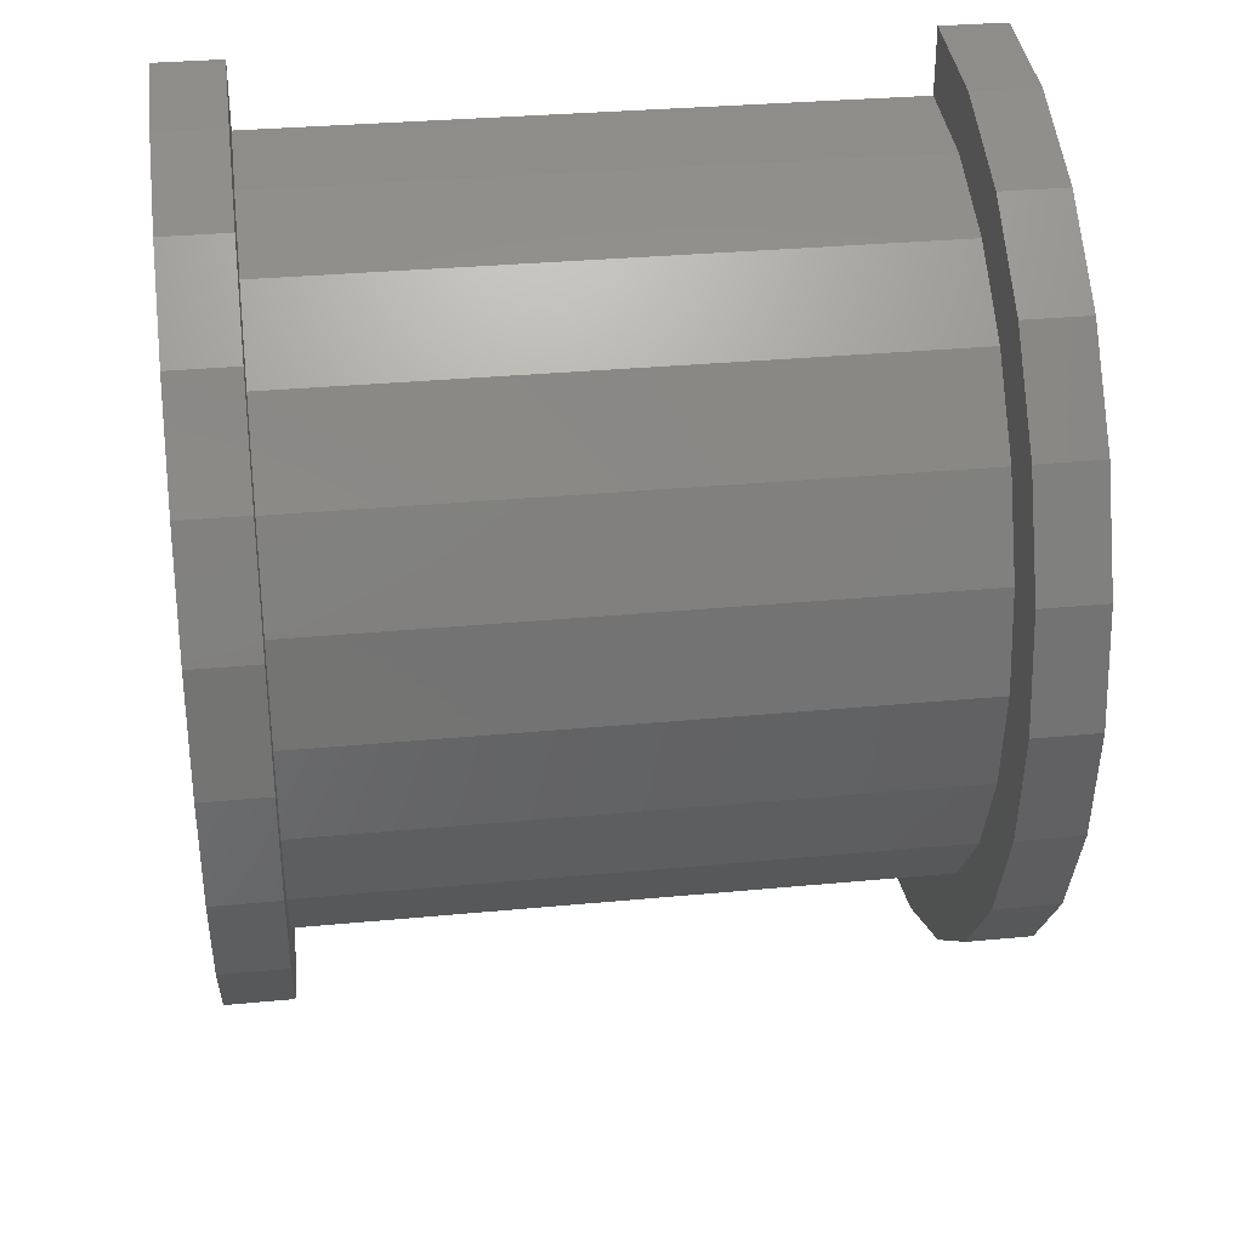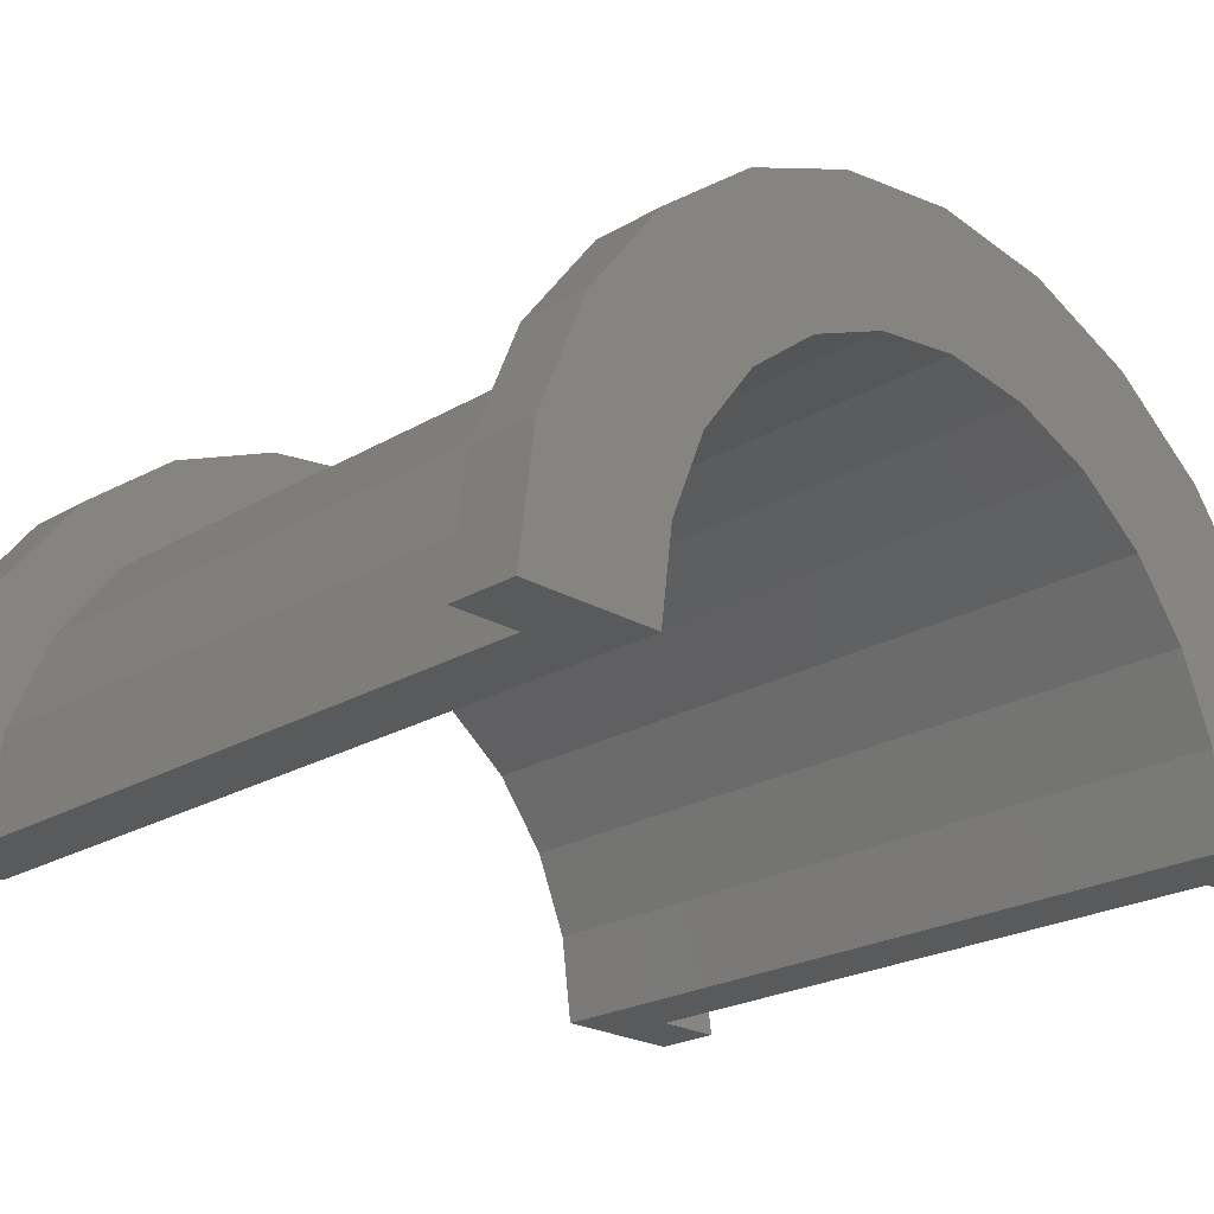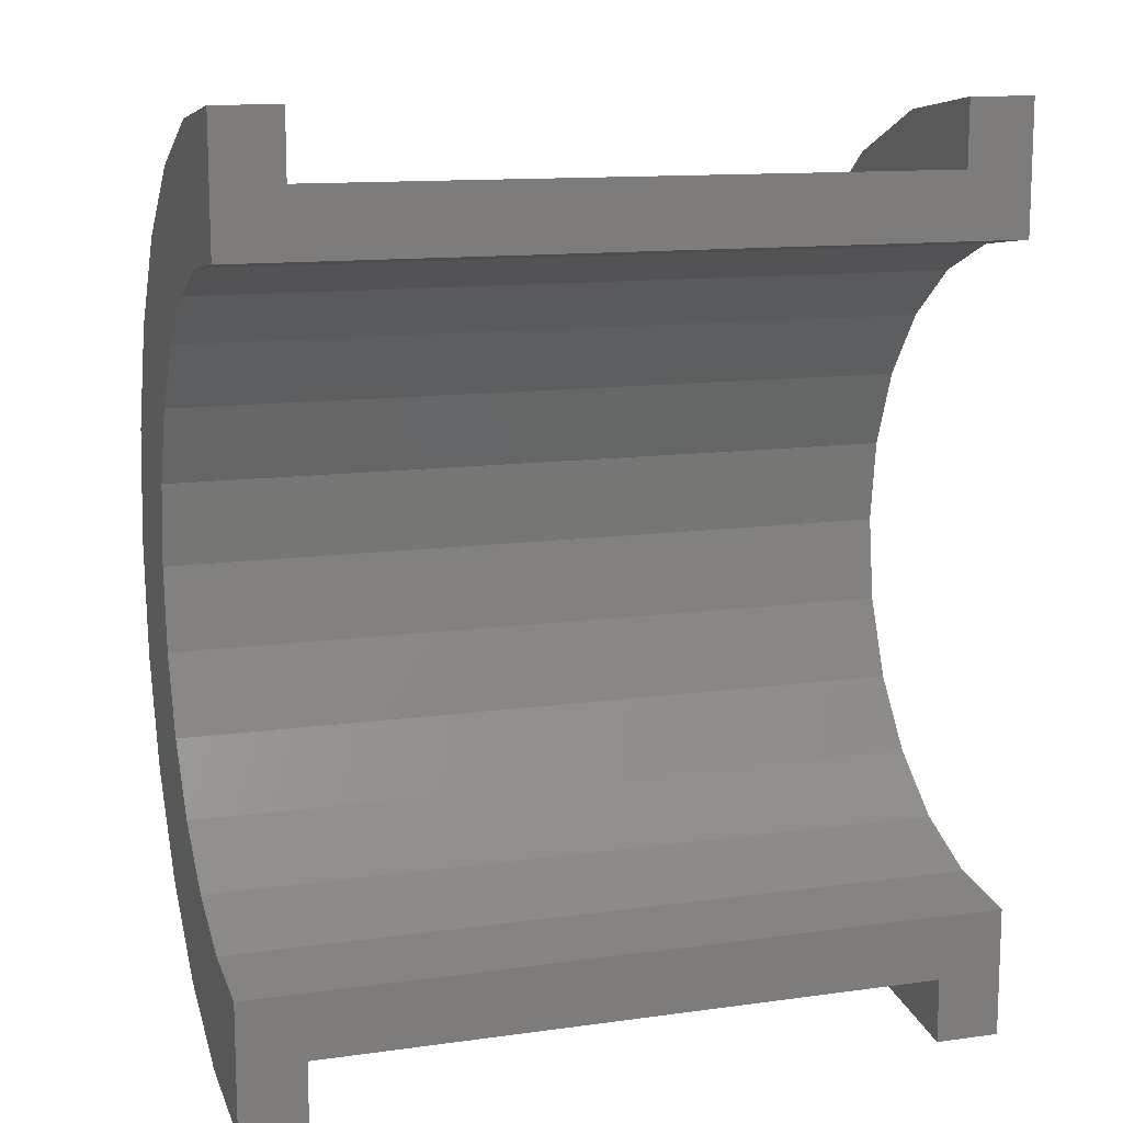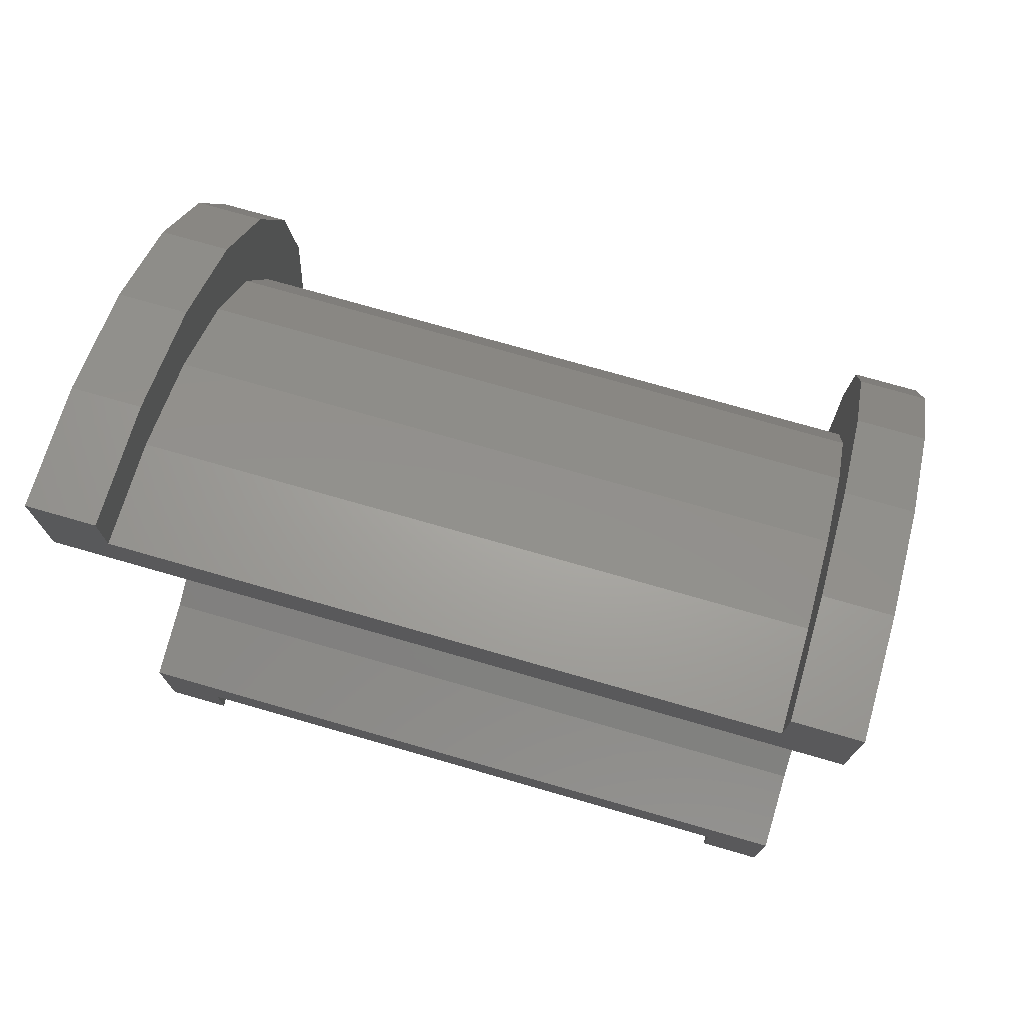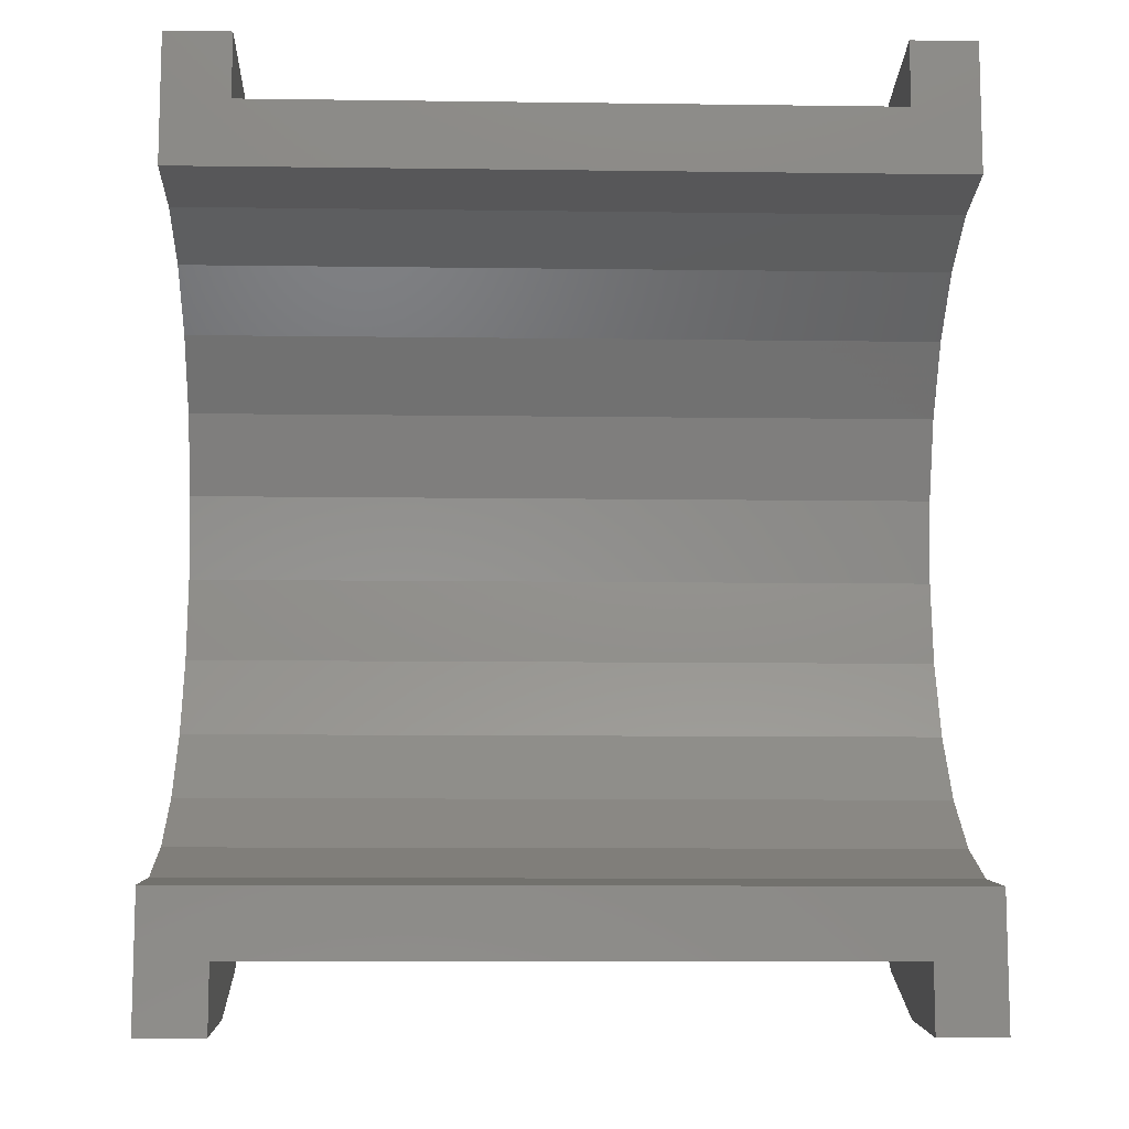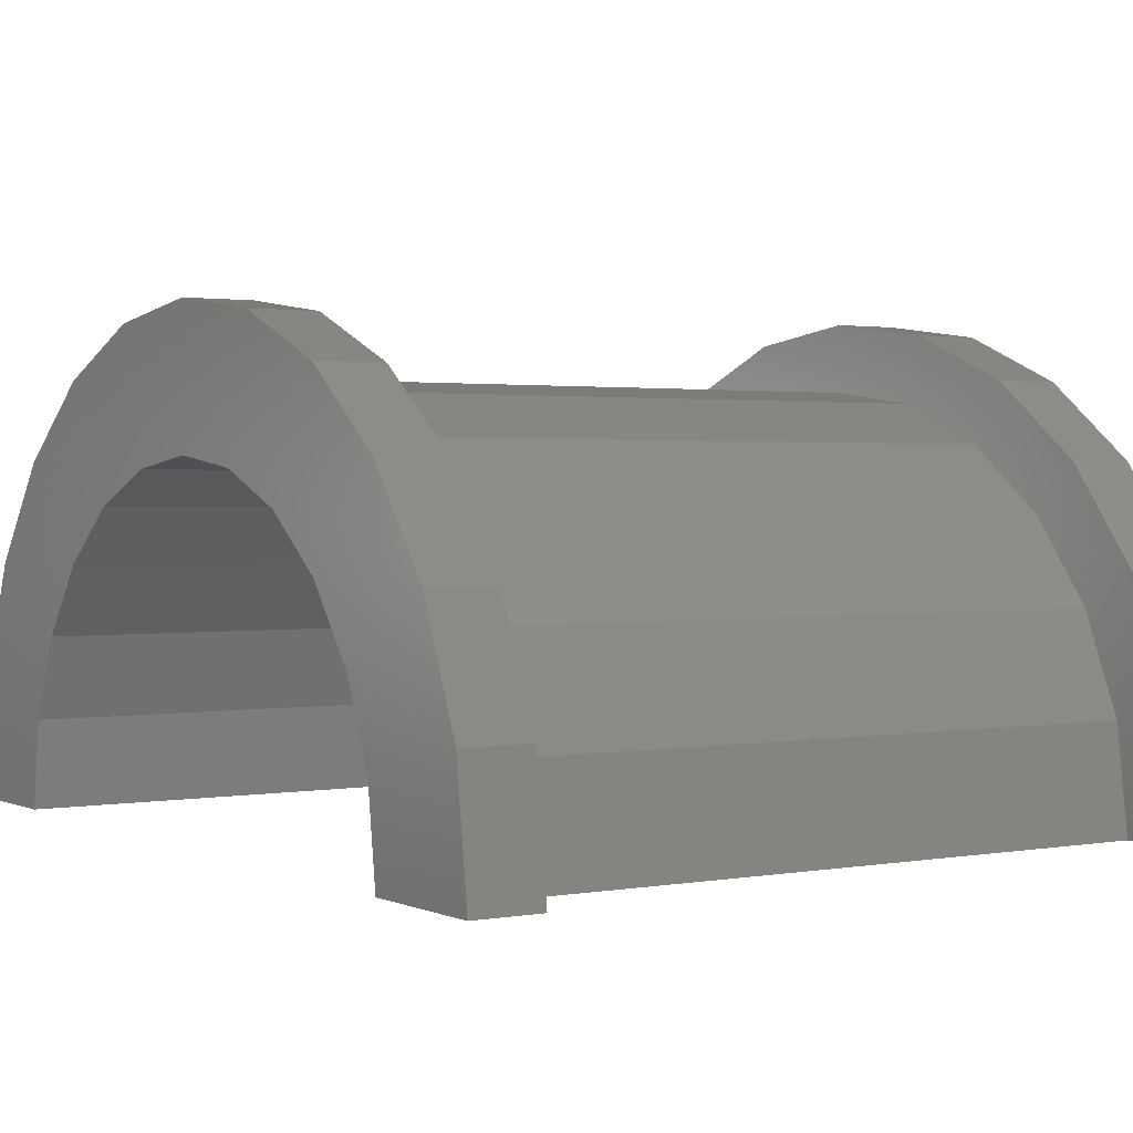
<metadata>
{"format":"stl","ext":"stl","renderer":"f3d","projection":"perspective","resolution":1024,"background":"white","views":[{"elev":32.1,"azim":-7.6,"up":"+Y"},{"elev":-22.9,"azim":-134.8,"up":"+Z"},{"elev":12.5,"azim":162.1,"up":"+Y"},{"elev":75.2,"azim":-164.0,"up":"+Y"},{"elev":-10.4,"azim":178.1,"up":"+Y"},{"elev":1.6,"azim":146.9,"up":"+Z"}]}
</metadata>
<code>
# stl→obj: 116 verts, 228 faces
v 1 1.553 5.796
v 10.62 0 6
v 10.62 1.553 5.796
v 1 0 6
v 10.62 6 0
v 1 6 2.22e-16
v 10.62 6 2.359e-15
v 1 6 0
v 1 -5.796 1.553
v 10.62 -6 2.359e-15
v 10.62 -5.796 1.553
v 1 -6 2.22e-16
v 10.62 5.196 3
v 1 4.243 4.243
v 10.62 4.243 4.243
v 1 5.196 3
v 10.62 3 5.196
v 1 3 5.196
v 10.62 5.796 1.553
v 1 5.796 1.553
v 1 -5.196 3
v 10.62 -4.243 4.243
v 1 -4.243 4.243
v 10.62 -5.196 3
v -2.873e-16 4.83 1.294
v -4.023e-16 6.761 1.812
v 0 7 0
v 0 5 0
v -7.772e-16 6.062 3.5
v -5.551e-16 4.33 2.5
v -1.099e-15 4.95 4.95
v -7.85e-16 3.536 3.536
v -1.346e-15 3.5 6.062
v -9.615e-16 2.5 4.33
v -1.501e-15 1.812 6.761
v -1.072e-15 1.294 4.83
v -1.11e-15 0 5
v -1.554e-15 0 7
v -1.072e-15 -1.294 4.83
v -1.501e-15 -1.812 6.761
v -9.615e-16 -2.5 4.33
v -1.346e-15 -3.5 6.062
v -7.85e-16 -3.536 3.536
v -1.099e-15 -4.95 4.95
v -5.551e-16 -4.33 2.5
v -7.772e-16 -6.062 3.5
v -2.873e-16 -4.83 1.294
v -4.023e-16 -6.761 1.812
v 0 -5 0
v 0 -7 0
v 1 -6 0
v 10.62 -6 0
v 1 -3 5.196
v 10.62 -3 5.196
v 10.62 -1.553 5.796
v 1 -1.553 5.796
v 11.62 0 5
v 11.62 1.294 4.83
v 11.62 5 0
v 11.62 5 2.581e-15
v 11.62 -5 2.581e-15
v 11.62 -4.83 1.294
v 11.62 -2.5 4.33
v 11.62 -3.536 3.536
v 11.62 3.536 3.536
v 11.62 4.33 2.5
v 11.62 4.83 1.294
v 11.62 -4.33 2.5
v 11.62 -1.294 4.83
v 11.62 2.5 4.33
v 11.62 -5 0
v 1 0 7
v 1 1.812 6.761
v 1 7 0
v 1 7 2.22e-16
v 1 6.062 3.5
v 1 4.95 4.95
v 1 3.5 6.062
v 1 6.761 1.812
v 1 -4.95 4.95
v 1 -6.062 3.5
v 1 -1.812 6.761
v 1 -3.5 6.062
v 1 -6.761 1.812
v 1 -7 2.22e-16
v 1 -7 0
v 10.62 1.812 6.761
v 11.62 0 7
v 11.62 1.812 6.761
v 10.62 0 7
v 11.62 7 0
v 10.62 7 2.359e-15
v 11.62 7 2.581e-15
v 10.62 7 0
v 10.62 -6.761 1.812
v 11.62 -7 2.581e-15
v 11.62 -6.761 1.812
v 10.62 -7 2.359e-15
v 11.62 6.062 3.5
v 10.62 4.95 4.95
v 11.62 4.95 4.95
v 10.62 6.062 3.5
v 11.62 3.5 6.062
v 10.62 3.5 6.062
v 11.62 6.761 1.812
v 10.62 6.761 1.812
v 10.62 -6.062 3.5
v 11.62 -4.95 4.95
v 10.62 -4.95 4.95
v 11.62 -6.062 3.5
v 10.62 -7 0
v 10.62 -1.812 6.761
v 10.62 -3.5 6.062
v 11.62 -1.812 6.761
v 11.62 -3.5 6.062
v 11.62 -7 0
f 1 2 3
f 2 1 4
f 5 6 7
f 6 5 8
f 9 10 11
f 10 9 12
f 13 14 15
f 14 13 16
f 14 17 15
f 17 14 18
f 19 16 13
f 16 19 20
f 21 22 23
f 22 21 24
f 25 26 27
f 25 27 28
f 26 25 29
f 30 29 25
f 29 30 31
f 32 31 30
f 32 33 31
f 34 33 32
f 34 35 33
f 36 35 34
f 37 35 36
f 37 38 35
f 39 38 37
f 39 40 38
f 41 40 39
f 41 42 40
f 43 42 41
f 44 43 45
f 46 45 47
f 43 44 42
f 48 47 49
f 45 46 44
f 47 48 46
f 48 49 50
f 18 3 17
f 3 18 1
f 7 20 19
f 20 7 6
f 51 10 12
f 10 51 52
f 9 24 21
f 24 9 11
f 53 22 54
f 22 53 23
f 4 55 2
f 55 4 56
f 56 54 55
f 54 56 53
f 57 36 58
f 36 57 37
f 59 60 28
f 61 47 62
f 47 61 49
f 43 63 64
f 63 43 41
f 30 65 32
f 65 30 66
f 25 60 67
f 60 25 28
f 68 43 64
f 43 68 45
f 39 57 69
f 57 39 37
f 70 32 65
f 32 70 34
f 58 34 70
f 34 58 36
f 25 66 30
f 66 25 67
f 61 71 49
f 62 45 68
f 45 62 47
f 41 69 63
f 69 41 39
f 35 72 73
f 72 35 38
f 74 27 75
f 76 31 77
f 31 76 29
f 31 78 77
f 78 31 33
f 79 29 76
f 29 79 26
f 46 80 44
f 80 46 81
f 33 73 78
f 73 33 35
f 79 20 6
f 76 16 20
f 77 16 76
f 77 14 16
f 78 14 77
f 78 18 14
f 73 18 78
f 73 1 18
f 72 1 73
f 72 4 1
f 72 56 4
f 82 56 72
f 82 53 56
f 83 53 82
f 83 23 53
f 80 23 83
f 80 21 23
f 81 21 80
f 21 81 9
f 84 9 81
f 9 84 12
f 85 12 84
f 12 85 51
f 51 85 86
f 6 75 79
f 20 79 76
f 75 6 74
f 74 6 8
f 75 26 79
f 26 75 27
f 85 50 86
f 48 81 46
f 81 48 84
f 83 44 80
f 44 83 42
f 72 40 82
f 40 72 38
f 48 85 84
f 85 48 50
f 82 42 83
f 42 82 40
f 87 88 89
f 88 87 90
f 91 92 93
f 92 91 94
f 95 96 97
f 96 95 98
f 99 100 101
f 100 99 102
f 100 103 101
f 103 100 104
f 105 102 99
f 102 105 106
f 107 108 109
f 108 107 110
f 98 10 52
f 10 95 107
f 98 52 111
f 10 98 95
f 7 92 94
f 92 19 106
f 7 94 5
f 92 7 19
f 106 19 102
f 13 102 19
f 13 100 102
f 15 100 13
f 15 104 100
f 17 104 15
f 17 87 104
f 3 87 17
f 2 87 3
f 2 90 87
f 55 90 2
f 55 112 90
f 54 112 55
f 54 113 112
f 22 113 54
f 22 109 113
f 24 109 22
f 107 24 11
f 24 107 109
f 107 11 10
f 104 89 103
f 89 104 87
f 66 99 101
f 99 67 60
f 99 66 67
f 101 65 66
f 103 65 101
f 103 70 65
f 89 70 103
f 89 58 70
f 88 58 89
f 88 57 58
f 88 69 57
f 114 69 88
f 114 63 69
f 115 63 114
f 115 64 63
f 108 64 115
f 64 108 68
f 110 68 108
f 68 110 62
f 97 62 110
f 62 97 61
f 96 61 97
f 61 96 71
f 71 96 116
f 60 93 105
f 60 105 99
f 93 60 91
f 91 60 59
f 93 106 105
f 106 93 92
f 111 96 98
f 96 111 116
f 95 110 107
f 110 95 97
f 113 108 115
f 108 113 109
f 90 114 88
f 114 90 112
f 112 115 114
f 115 112 113
f 59 5 91
f 59 8 5
f 28 8 59
f 27 8 28
f 8 27 74
f 91 5 94
f 86 50 51
f 52 116 111
f 116 52 71
f 51 71 52
f 51 49 71
f 49 51 50

</code>
